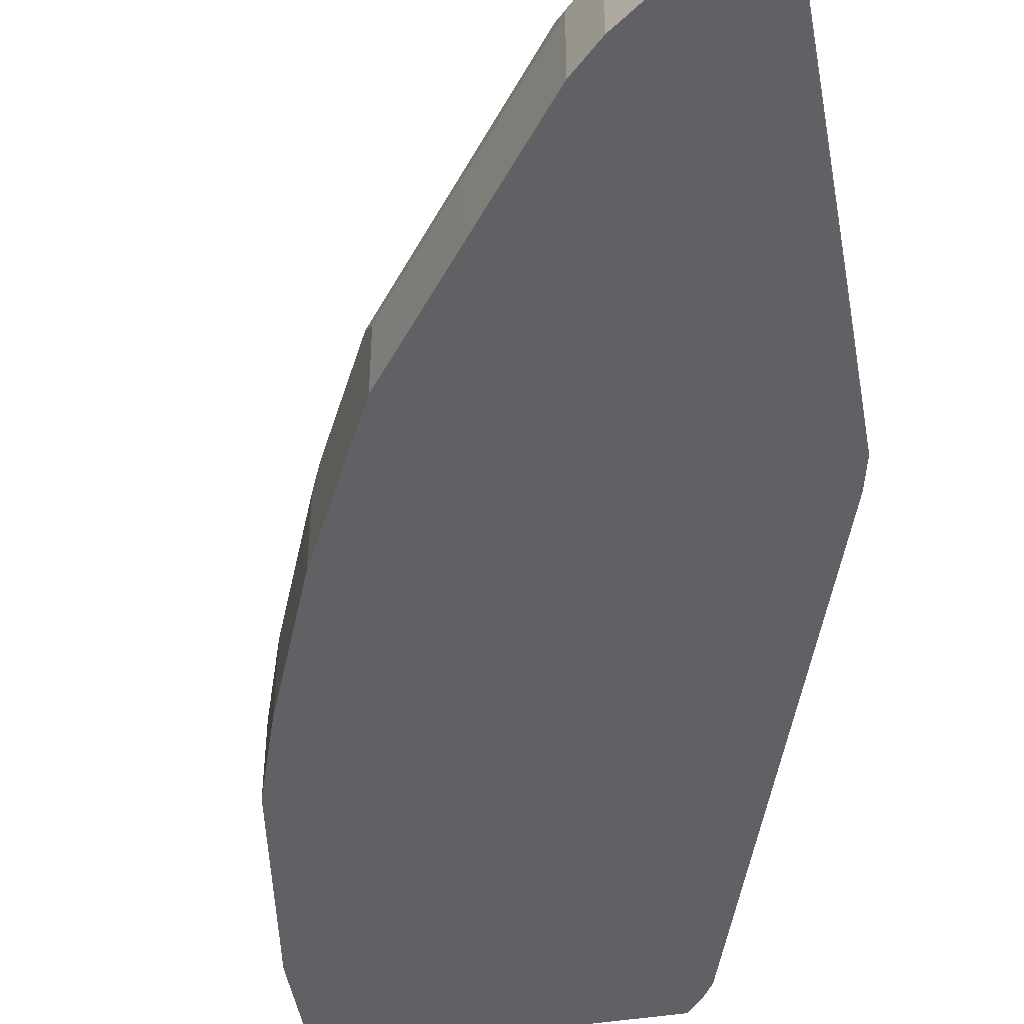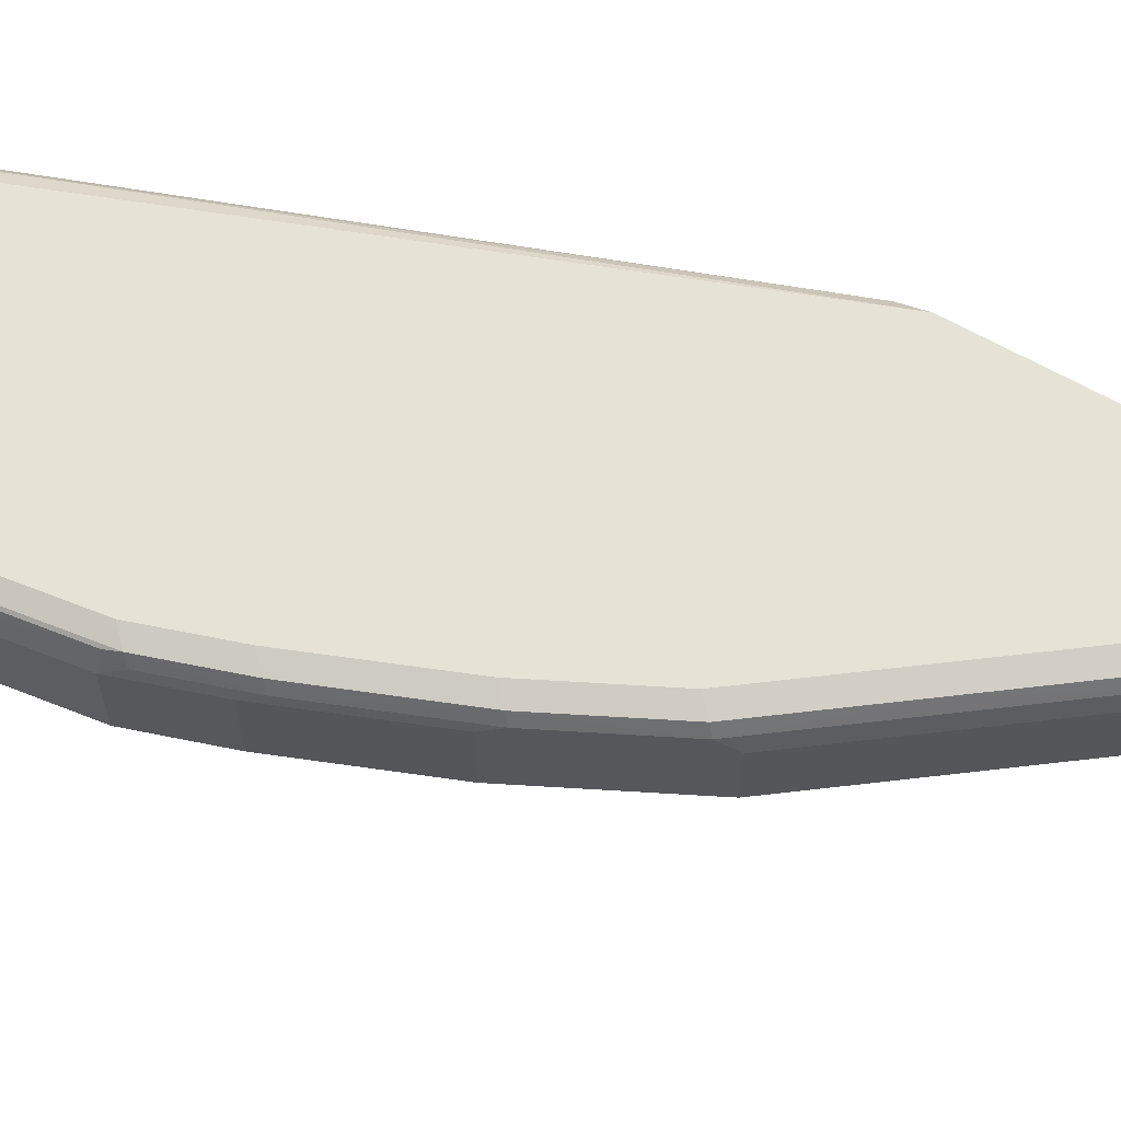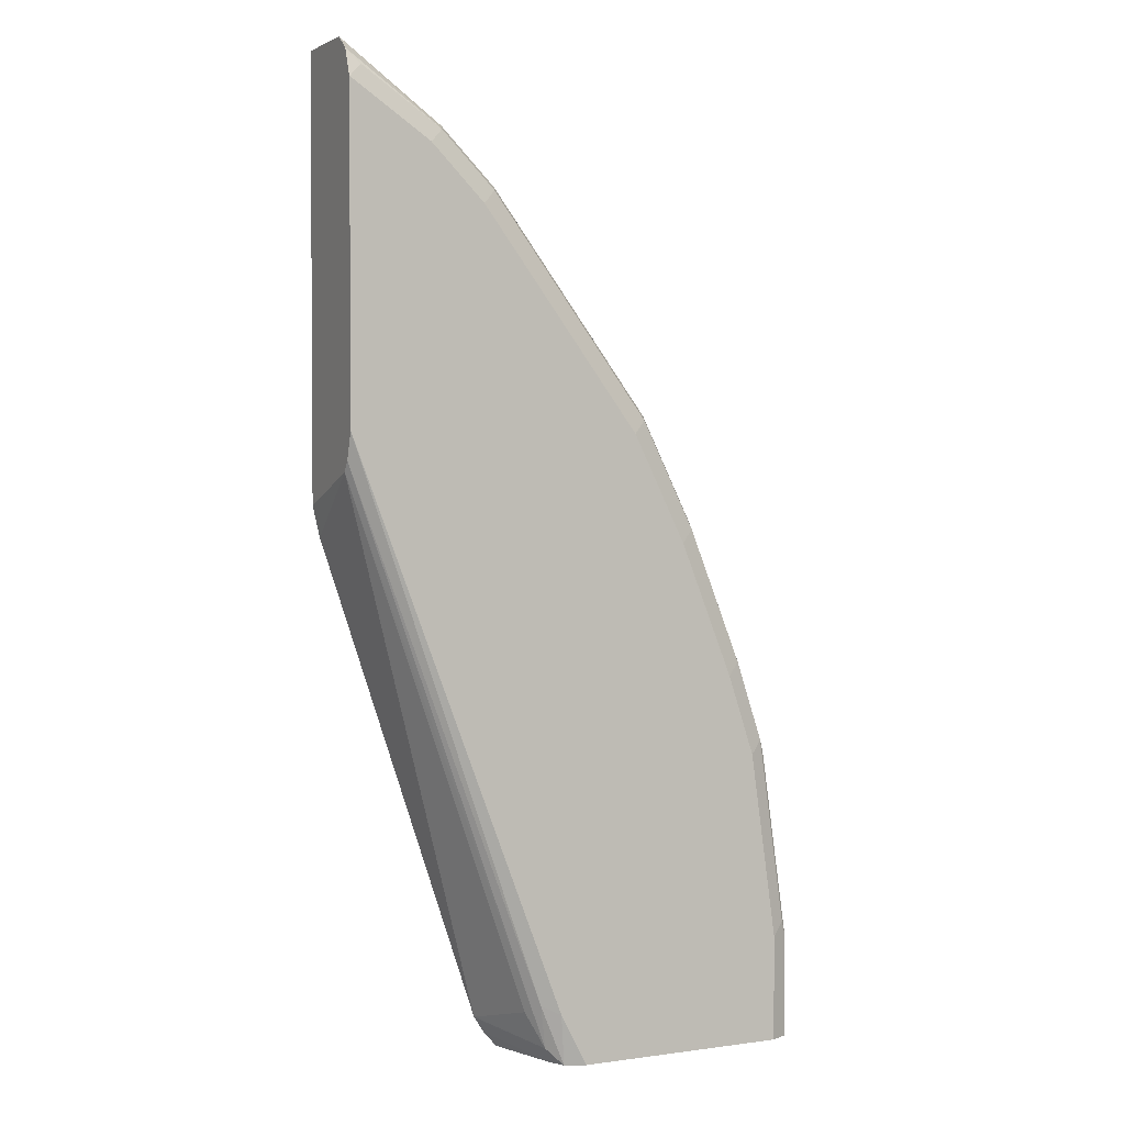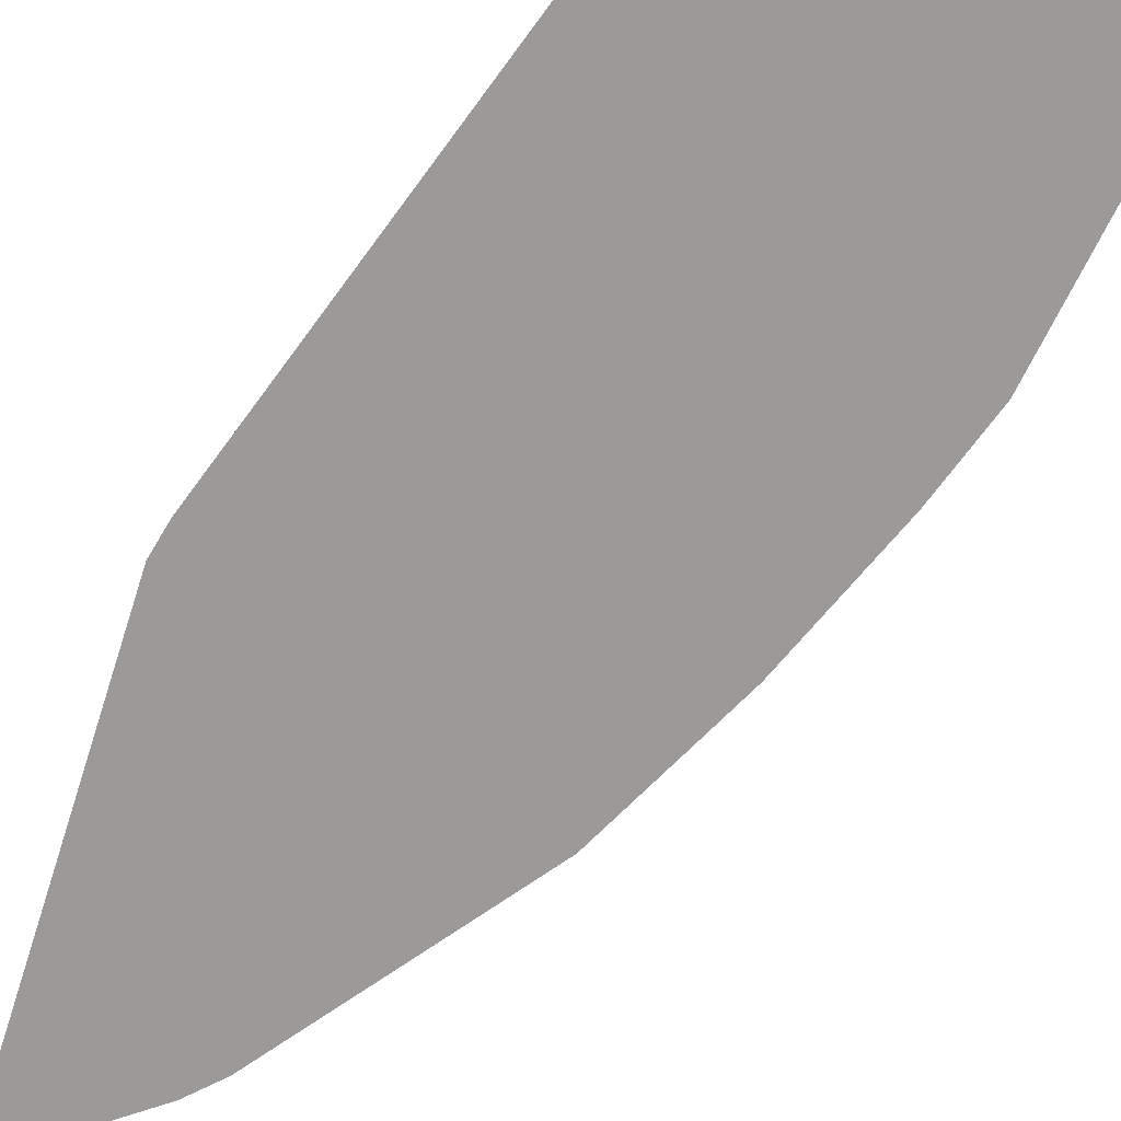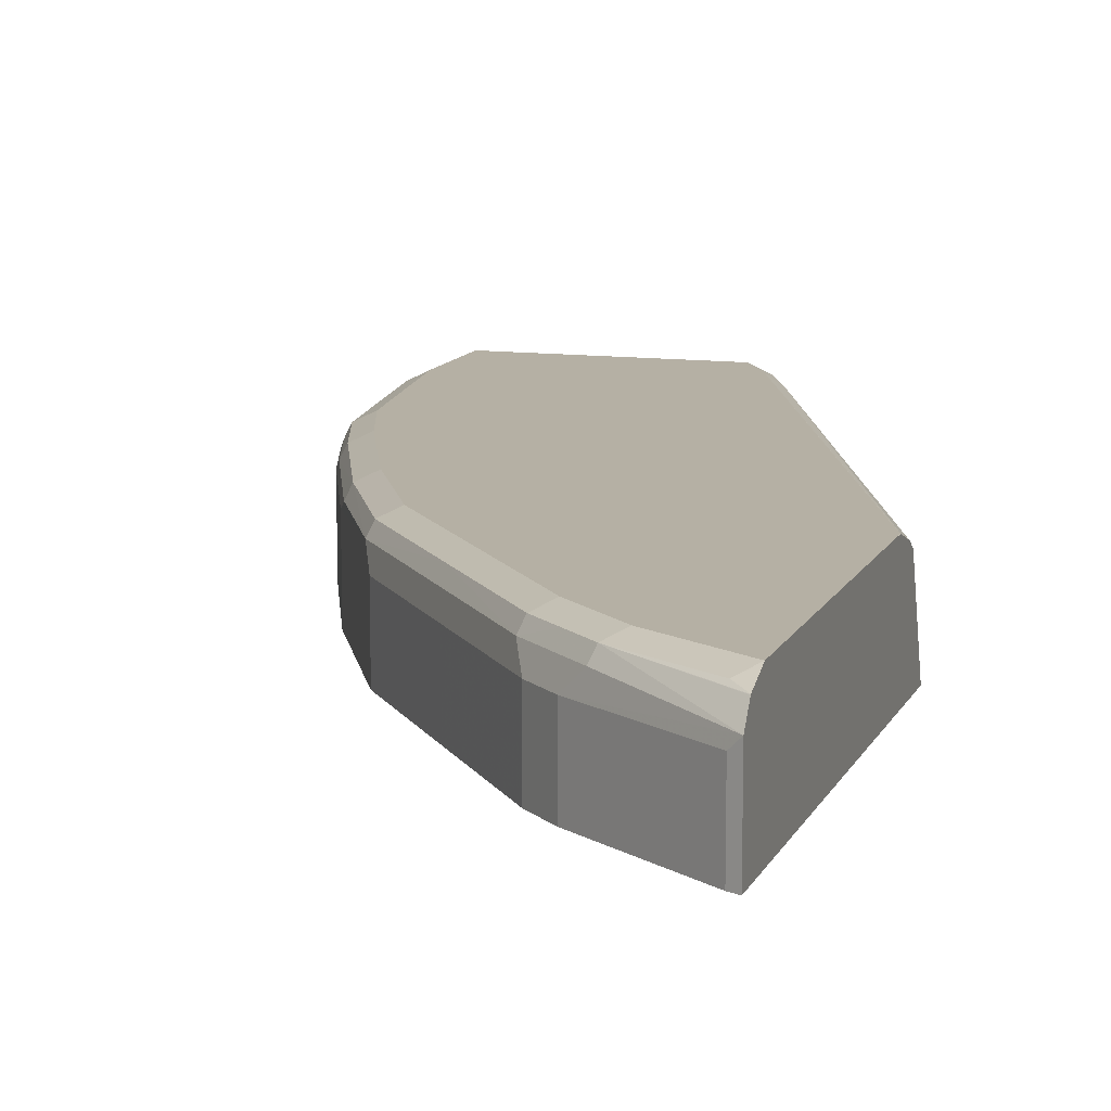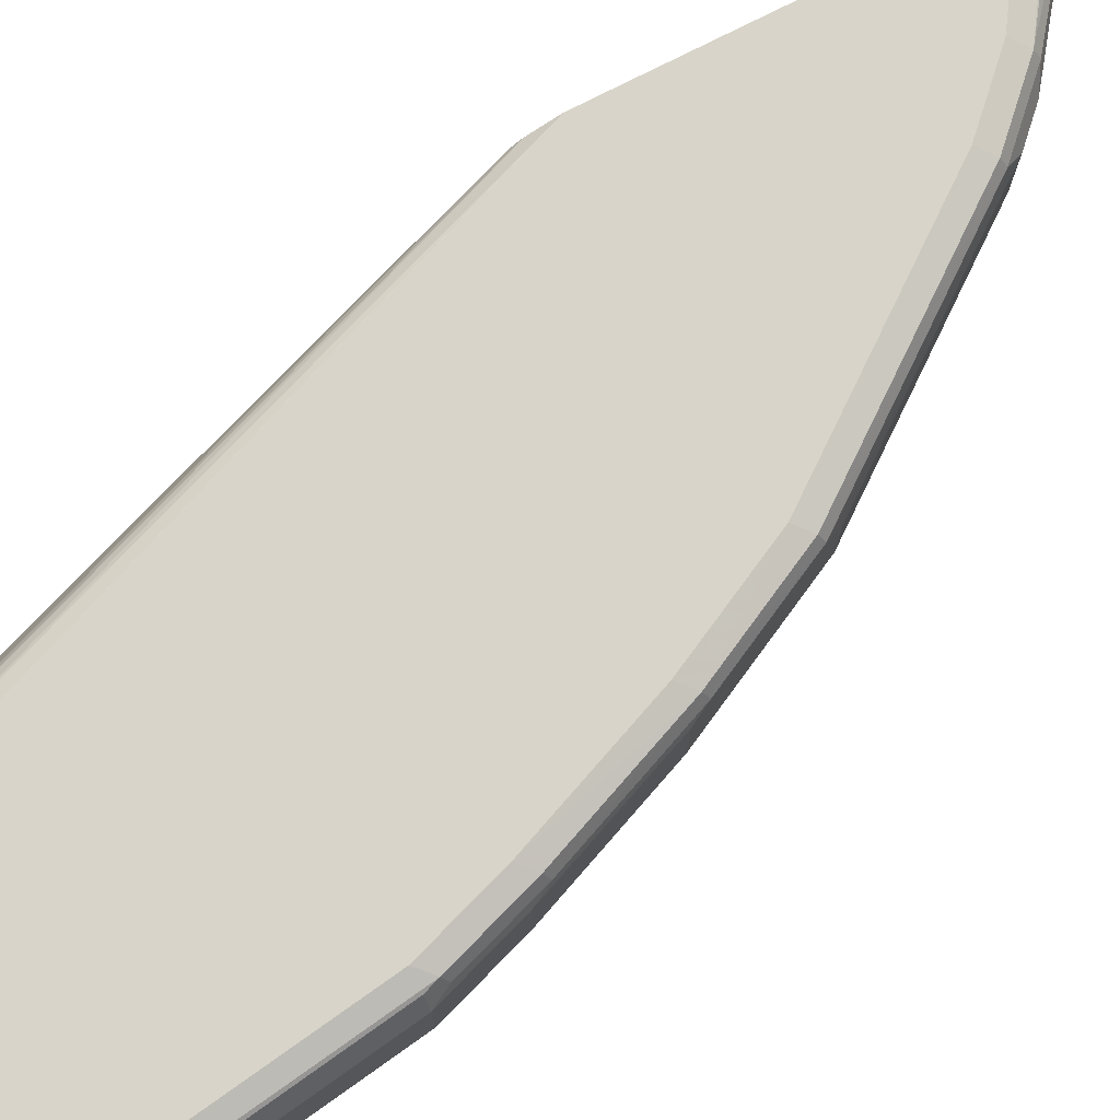
<metadata>
{"format":"obj","ext":"obj","renderer":"f3d","projection":"perspective","resolution":1024,"background":"white","views":[{"elev":-47.1,"azim":10.0,"up":"+Y"},{"elev":63.5,"azim":-59.9,"up":"+Y"},{"elev":2.3,"azim":153.7,"up":"+Z"},{"elev":-69.5,"azim":162.2,"up":"+Y"},{"elev":11.6,"azim":17.1,"up":"+Y"},{"elev":75.6,"azim":-117.2,"up":"+Y"}]}
</metadata>
<code>
v -0.9793 -0.01853 0.08523
v -0.9793 0.04257 0.08523
v -0.9793 -0.01853 0.001309
v -0.958 -0.01853 0.2342
v -0.9722 0.05677 0.08523
v -0.9726 0.0559 0.001309
v -0.9793 0.04257 0.001309
v -0.958 0.04257 0.2342
v -0.9509 0.05677 0.2342
v -0.7486 -0.01853 0.001309
v -0.9367 -0.01853 0.2981
v -0.9686 0.05854 0.09586
v -0.9722 0.05677 0.001309
v -0.9367 0.04257 0.2981
v -0.9509 0.04967 0.2484
v -0.9474 0.05854 0.2449
v -0.7376 -0.01853 0.01384
v -0.7658 0.04323 0.001309
v -0.8941 -0.01853 0.4044
v -0.958 0.06387 0.08523
v -0.9589 0.06342 0.001309
v -0.8941 0.04257 0.4044
v -0.9296 0.04967 0.3123
v -0.926 0.05854 0.3087
v -0.9154 0.06387 0.2981
v -0.9367 0.06387 0.2342
v -0.7593 0.04967 0.01422
v -0.7294 -0.01853 0.02683
v -0.7719 0.05716 0.001309
v -0.8701 -0.01853 0.4526
v -0.958 0.06387 0.001309
v -0.8445 0.04967 0.5038
v -0.887 0.04967 0.4186
v -0.8835 0.05854 0.4151
v -0.8728 0.06387 0.4044
v -0.7558 0.05322 0.03199
v -0.5959 0.05655 0.4681
v -0.5959 0.05105 0.4599
v -0.7451 0.04257 0.04262
v -0.6016 -0.01853 0.41
v -0.7877 0.06387 0.001309
v -0.7664 0.06387 0.04262
v -0.7522 0.05677 0.04969
v -0.8445 -0.01853 0.5038
v -0.8409 0.05854 0.5003
v -0.8374 0.03548 0.518
v -0.7735 0.03548 0.6032
v -0.7168 0.04967 0.6741
v -0.7771 0.05854 0.5854
v -0.8303 0.06387 0.4896
v -0.5959 0.06382 0.4896
v -0.5959 -0.01853 0.4344
v -0.5961 0.06387 0.4896
v -0.8374 -0.01853 0.518
v -0.7735 -0.01853 0.6032
v -0.7096 0.03548 0.6883
v -0.6955 0.04967 0.6954
v -0.6919 0.05854 0.6919
v -0.7132 0.05854 0.6705
v -0.7664 0.06387 0.5748
v -0.5959 0.06387 0.5109
v -0.5959 -0.01853 0.7772
v -0.7096 -0.01853 0.6883
v -0.6884 0.03548 0.7096
v -0.6742 0.04967 0.7167
v -0.6813 0.06387 0.6812
v -0.6706 0.05854 0.7131
v -0.7025 0.06387 0.6599
v -0.5959 0.06387 0.7451
v -0.5959 0.04279 0.7772
v -0.6032 -0.01853 0.7734
v -0.6884 -0.01853 0.7096
v -0.6032 0.03548 0.7734
v -0.66 0.06387 0.7025
v -0.5959 0.0557 0.7668
v -0.5959 0.05593 0.7666
v -0.6068 0.05854 0.7557
v -0.5961 0.06387 0.7451
f 37 51 61
f 34 45 50
f 34 50 35
f 36 43 37
f 32 48 49
f 32 49 45
f 37 61 69
f 37 62 52
f 37 76 75
f 37 75 70
f 37 70 62
f 37 52 38
f 37 43 51
f 32 47 48
f 38 52 40
f 37 69 76
f 32 46 47
f 27 39 28
f 32 44 54
f 42 53 51
f 24 34 25
f 25 34 35
f 27 36 37
f 27 37 38
f 27 38 39
f 27 29 36
f 28 39 38
f 28 38 40
f 29 41 42
f 29 42 43
f 29 43 36
f 30 44 32
f 32 45 34
f 32 34 33
f 32 54 46
f 42 51 43
f 64 73 70
f 46 54 55
f 58 74 66
f 62 70 73
f 62 73 71
f 64 72 71
f 64 71 73
f 64 70 65
f 65 70 67
f 67 70 75
f 67 75 76
f 67 76 77
f 67 77 78
f 67 78 74
f 69 78 76
f 76 78 77
f 23 34 24
f 58 67 74
f 58 68 59
f 58 66 68
f 57 67 58
f 46 55 47
f 47 55 63
f 47 63 56
f 47 56 48
f 48 57 58
f 48 58 59
f 48 59 49
f 45 49 50
f 49 59 68
f 49 60 50
f 51 53 61
f 56 63 72
f 56 72 64
f 56 64 65
f 56 65 57
f 57 65 67
f 49 68 60
f 23 33 34
f 48 56 57
f 22 32 33
f 2 6 7
f 2 8 9
f 2 9 5
f 3 7 6
f 3 6 13
f 3 13 21
f 3 21 31
f 3 31 41
f 3 41 29
f 3 29 18
f 22 33 23
f 3 18 10
f 4 11 14
f 4 14 8
f 5 9 16
f 2 5 6
f 1 8 2
f 1 4 8
f 1 11 4
f 1 2 7
f 1 7 3
f 1 10 17
f 1 17 28
f 1 28 40
f 1 40 52
f 1 52 62
f 5 16 12
f 1 62 71
f 1 72 63
f 1 63 55
f 1 55 54
f 1 54 44
f 1 44 30
f 1 30 19
f 1 19 11
f 1 71 72
f 5 12 13
f 1 3 10
f 8 14 23
f 20 26 25
f 20 25 35
f 20 35 50
f 20 50 60
f 20 60 68
f 20 68 66
f 20 66 74
f 20 74 78
f 20 78 69
f 20 69 61
f 20 61 53
f 20 53 42
f 20 42 41
f 22 30 32
f 5 13 6
f 20 31 21
f 19 30 22
f 20 41 31
f 17 18 27
f 8 15 16
f 8 23 15
f 8 16 9
f 10 18 17
f 11 19 22
f 18 29 27
f 12 20 21
f 12 21 13
f 11 22 14
f 12 26 20
f 14 22 23
f 15 23 16
f 16 23 24
f 16 24 25
f 16 25 26
f 17 27 28
f 12 16 26

</code>
